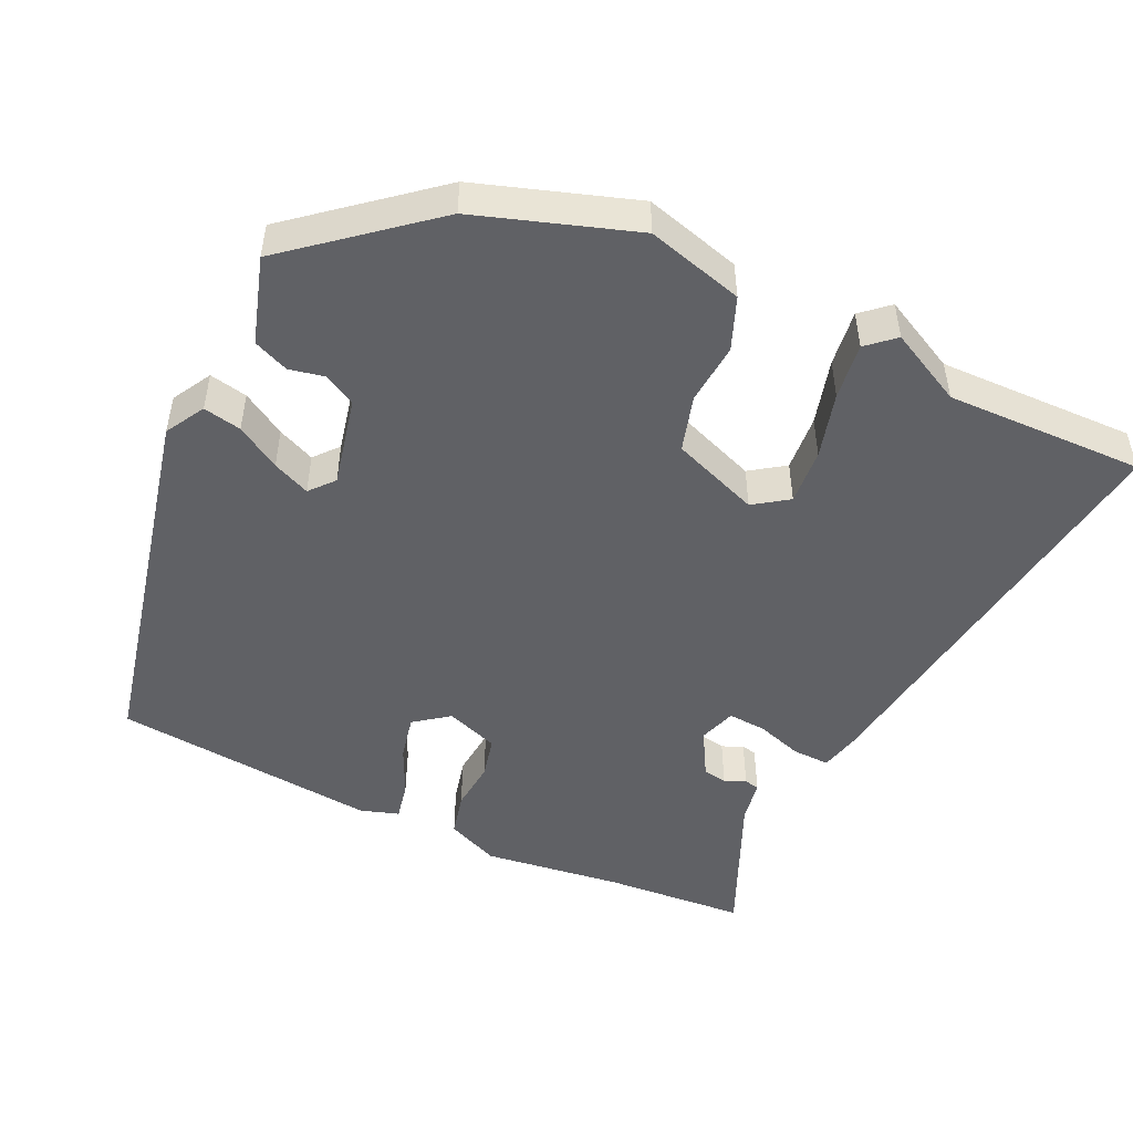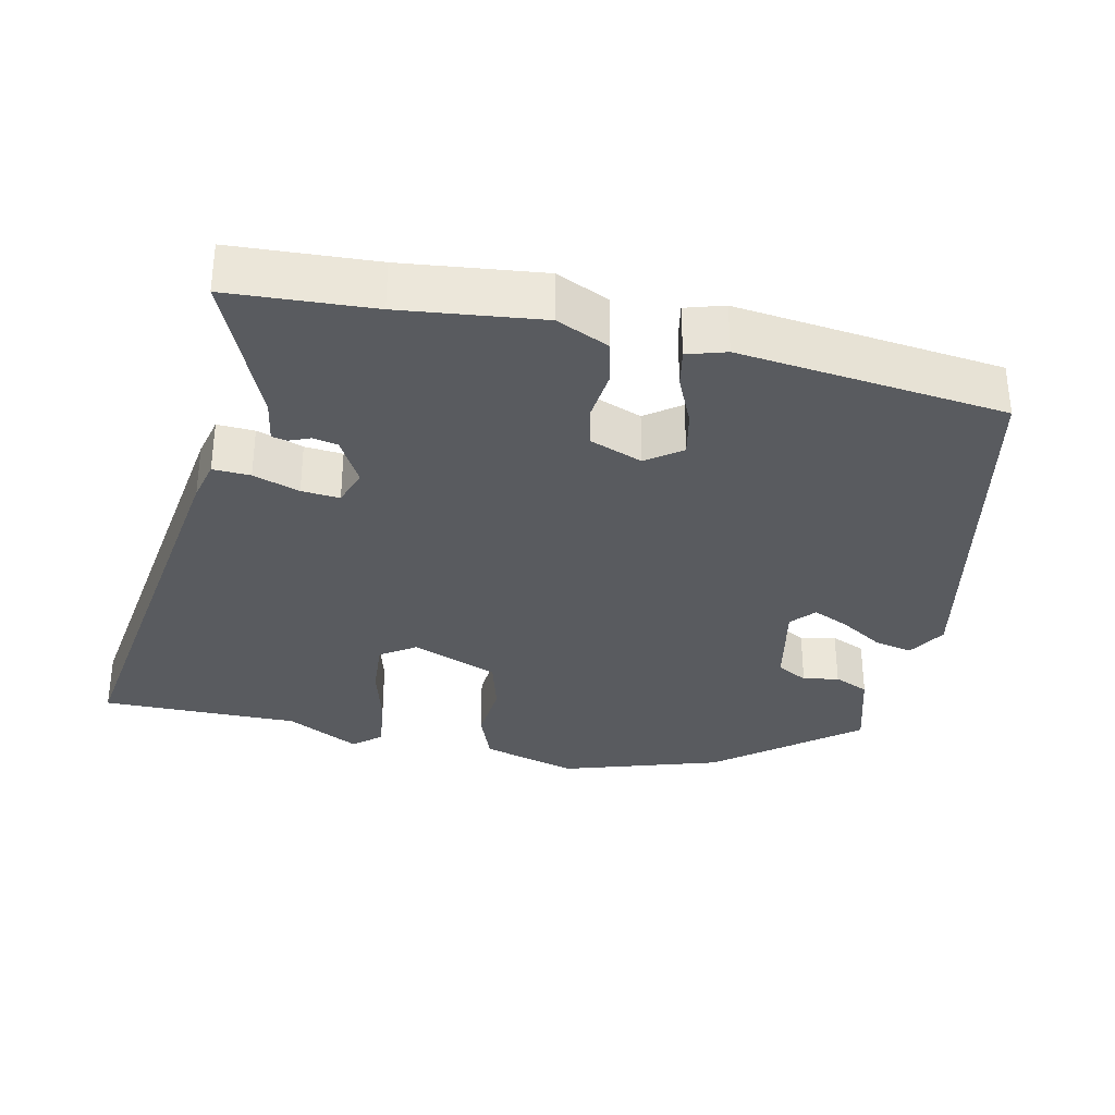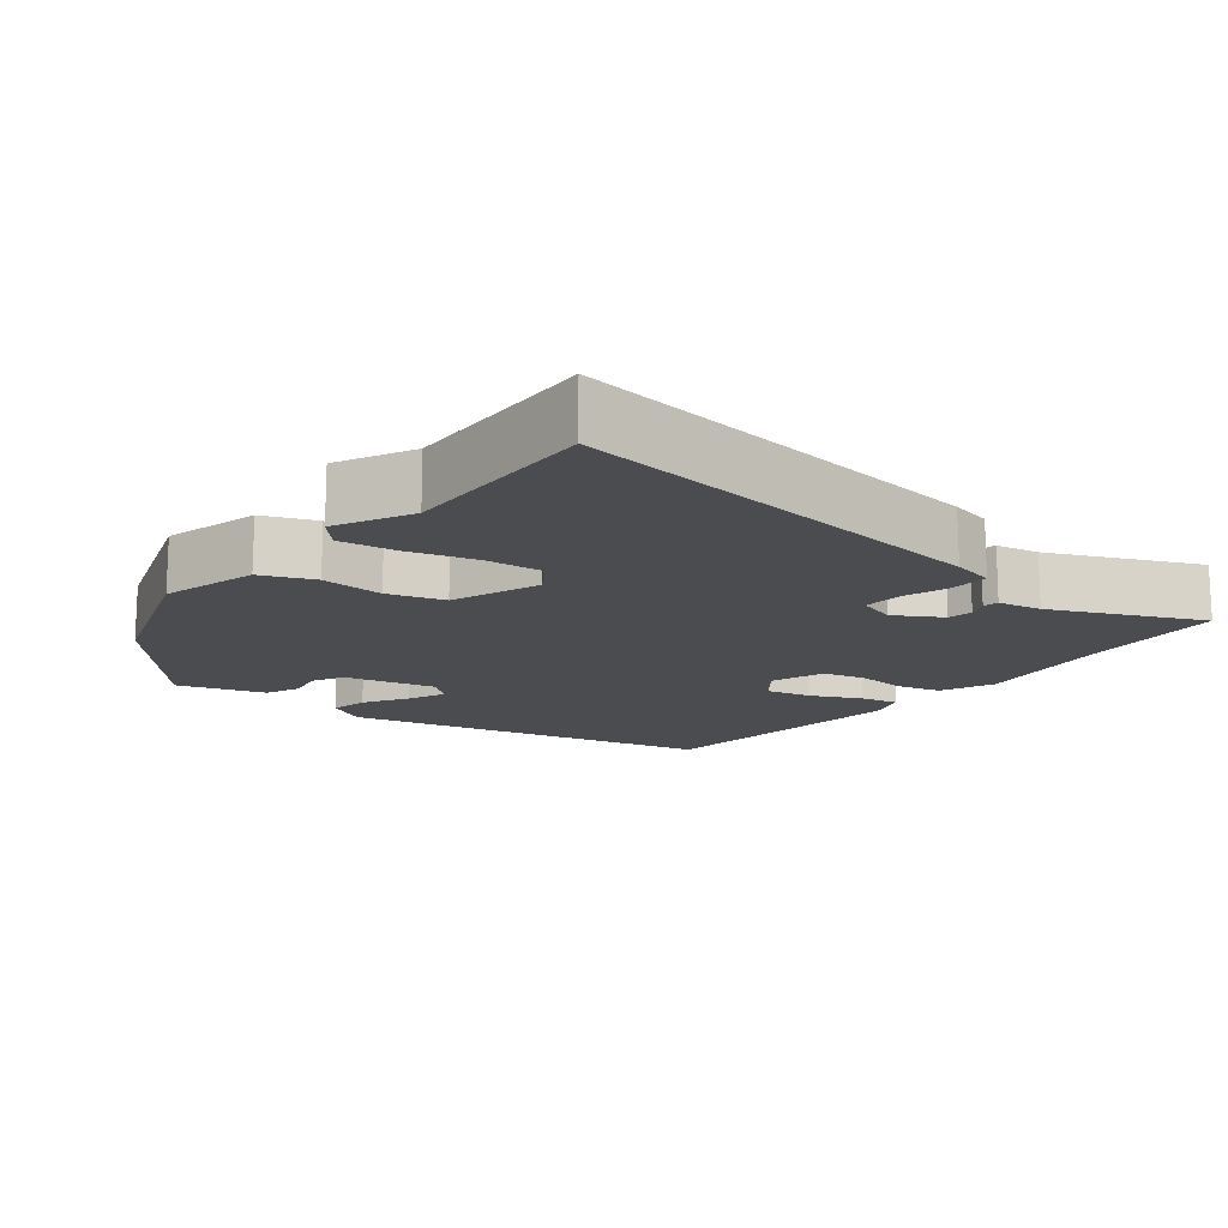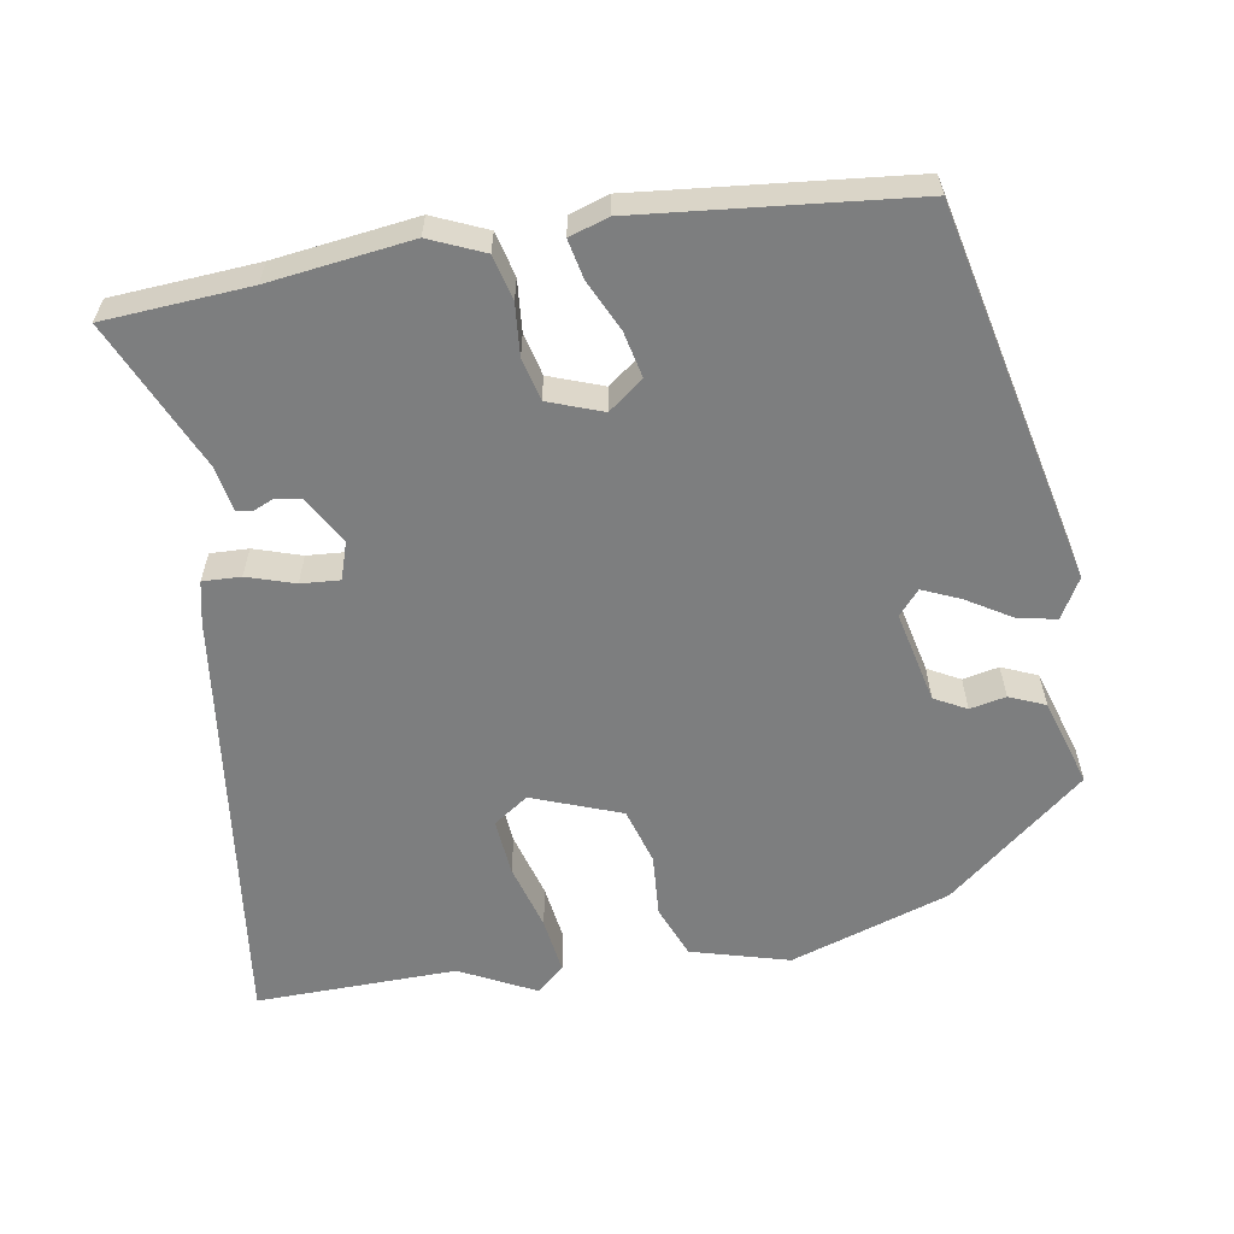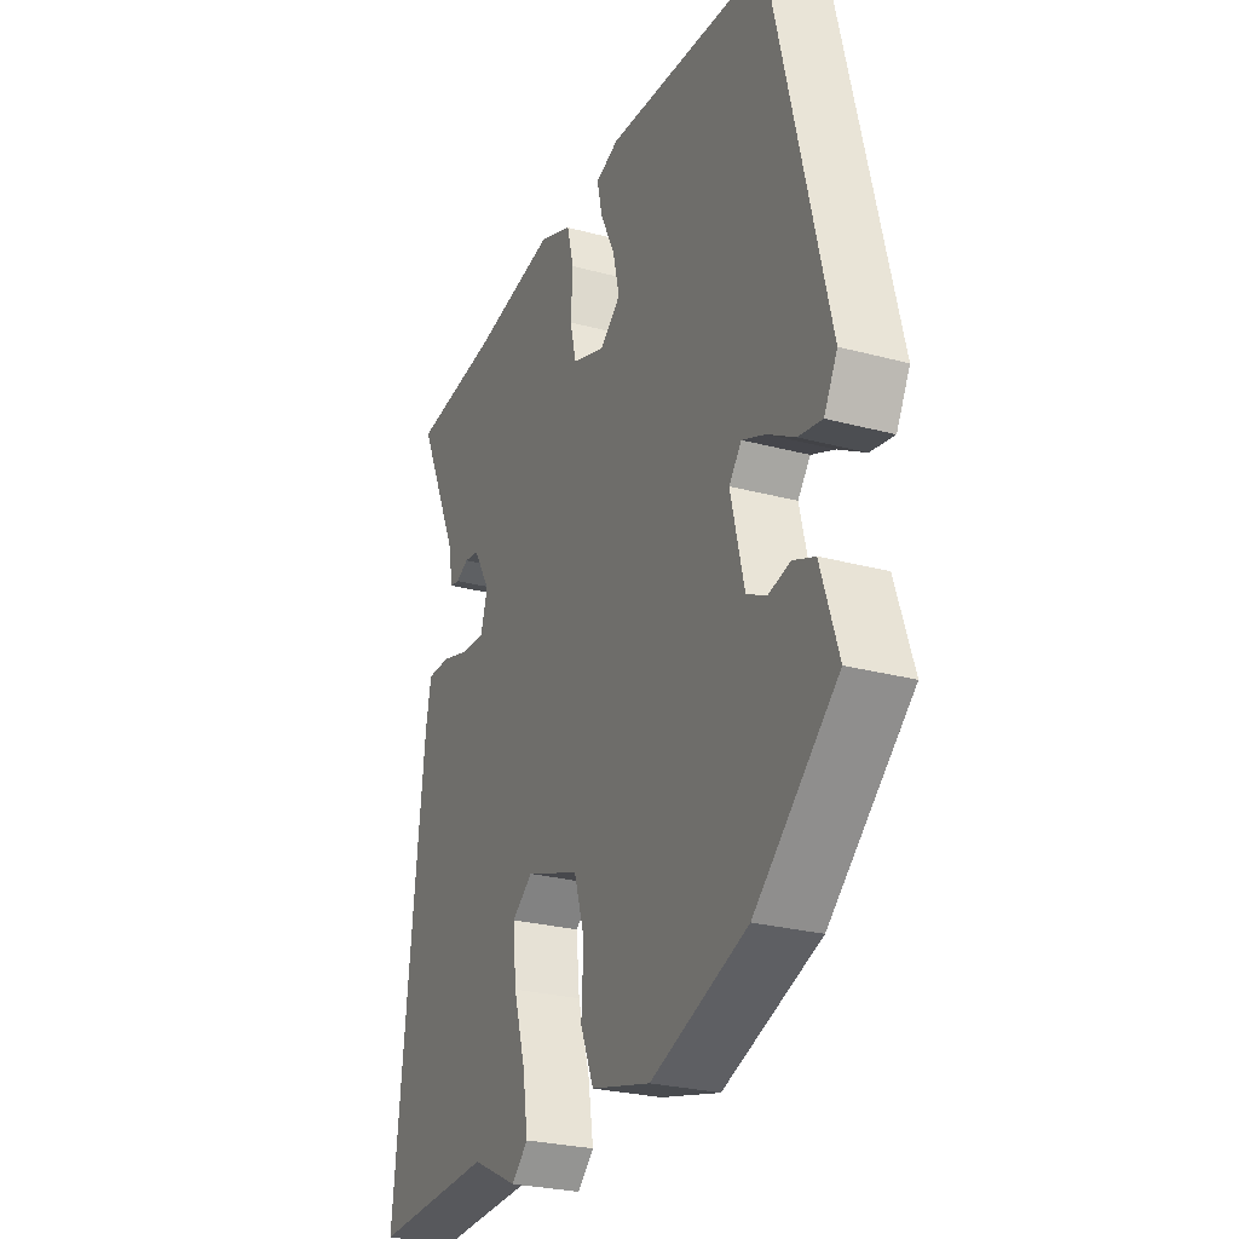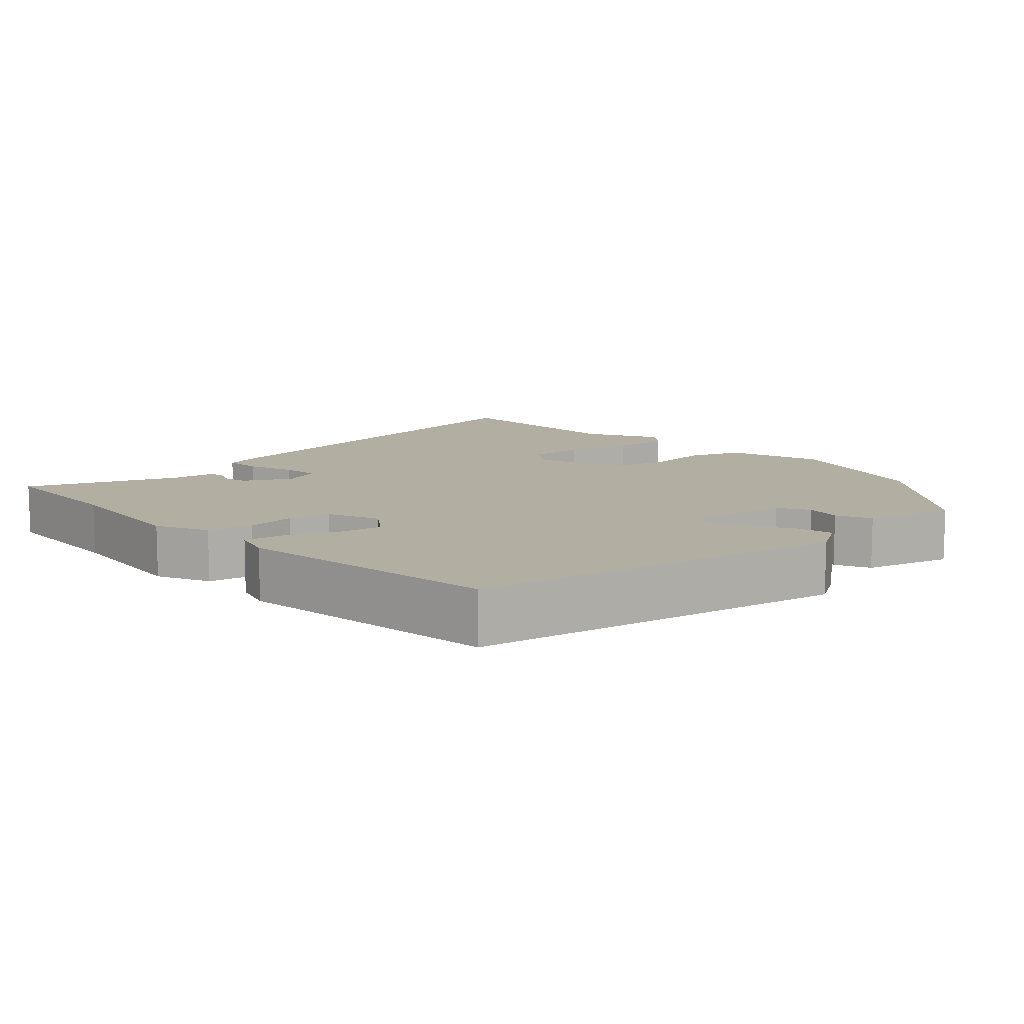
<metadata>
{"format":"obj","ext":"obj","renderer":"f3d","projection":"perspective","resolution":1024,"background":"white","views":[{"elev":-48.6,"azim":153.9,"up":"+Y"},{"elev":-32.7,"azim":-14.1,"up":"+Y"},{"elev":-14.9,"azim":-128.9,"up":"+Y"},{"elev":-59.3,"azim":8.7,"up":"+Y"},{"elev":-26.8,"azim":67.3,"up":"+Z"},{"elev":10.7,"azim":44.9,"up":"+Y"}]}
</metadata>
<code>
v -0.312 0.07 -0.493
v -0.587 0.07 -0.503
v -0.52 0.07 0.087
v -0.508 0.07 0.145
v -0.456 0.07 0.144
v -0.391 0.07 0.124
v -0.338 0.07 0.121
v -0.322 0.07 0.173
v -0.36 0.07 0.237
v -0.394 0.07 0.243
v -0.423 0.07 0.23
v -0.444 0.07 0.234
v -0.456 0.07 0.294
v -0.549 0.07 0.496
v -0.351 0.07 0.513
v -0.158 0.07 0.541
v -0.084 0.07 0.51
v -0.068 0.07 0.449
v -0.073 0.07 0.379
v -0.058 0.07 0.321
v 0.016 0.07 0.295
v 0.063 0.07 0.332
v 0.048 0.07 0.395
v 0.015 0.07 0.463
v 0.003 0.07 0.516
v 0.056 0.07 0.534
v 0.426 0.07 0.502
v 0.549 0.07 -0.011
v 0.519 0.07 -0.066
v 0.466 0.07 -0.056
v 0.405 0.07 -0.02
v 0.353 0.07 0.002
v 0.325 0.07 -0.032
v 0.355 0.07 -0.157
v 0.399 0.07 -0.18
v 0.448 0.07 -0.169
v 0.497 0.07 -0.189
v 0.536 0.07 -0.309
v 0.351 0.07 -0.467
v 0.134 0.07 -0.543
v 0 0.07 -0.508
v -0.03 0.07 -0.436
v -0.025 0.07 -0.35
v -0.049 0.07 -0.273
v -0.171 0.07 -0.229
v -0.218 0.07 -0.263
v -0.21 0.07 -0.341
v -0.183 0.07 -0.432
v -0.171 0.07 -0.51
v -0.208 0.07 -0.544
v -0.312 0 -0.493
v -0.587 0 -0.503
v -0.52 0 0.087
v -0.508 0 0.145
v -0.456 0 0.144
v -0.391 0 0.124
v -0.338 0 0.121
v -0.322 0 0.173
v -0.36 0 0.237
v -0.394 0 0.243
v -0.423 0 0.23
v -0.444 0 0.234
v -0.456 0 0.294
v -0.549 0 0.496
v -0.351 0 0.513
v -0.158 0 0.541
v -0.084 0 0.51
v -0.068 0 0.449
v -0.073 0 0.379
v -0.058 0 0.321
v 0.016 0 0.295
v 0.063 0 0.332
v 0.048 0 0.395
v 0.015 0 0.463
v 0.003 0 0.516
v 0.056 0 0.534
v 0.426 0 0.502
v 0.549 0 -0.011
v 0.519 0 -0.066
v 0.466 0 -0.056
v 0.405 0 -0.02
v 0.353 0 0.002
v 0.325 0 -0.032
v 0.355 0 -0.157
v 0.399 0 -0.18
v 0.448 0 -0.169
v 0.497 0 -0.189
v 0.536 0 -0.309
v 0.351 0 -0.467
v 0.134 0 -0.543
v 0 0 -0.508
v -0.03 0 -0.436
v -0.025 0 -0.35
v -0.049 0 -0.273
v -0.171 0 -0.229
v -0.218 0 -0.263
v -0.21 0 -0.341
v -0.183 0 -0.432
v -0.171 0 -0.51
v -0.208 0 -0.544
f 47 48 49 50
f 46 47 50 1
f 40 41 42 43
f 40 43 44
f 39 40 44
f 38 39 44
f 35 36 37 38
f 34 35 38 44
f 33 34 44 45
f 28 29 30 31
f 28 31 32
f 27 28 32
f 23 24 25 26
f 22 23 26 27
f 21 22 27 32
f 16 17 18 19
f 15 16 19 20
f 13 14 15 20
f 10 11 12 13
f 9 10 13 20
f 8 9 20 21
f 3 4 5 6
f 3 6 7
f 46 1 2 3
f 45 46 3 7
f 21 32 33 45
f 7 8 21 45
f 100 99 98 97
f 51 100 97 96
f 93 92 91 90
f 94 93 90
f 94 90 89
f 94 89 88
f 88 87 86 85
f 94 88 85 84
f 95 94 84 83
f 81 80 79 78
f 82 81 78
f 82 78 77
f 76 75 74 73
f 77 76 73 72
f 82 77 72 71
f 69 68 67 66
f 70 69 66 65
f 70 65 64 63
f 63 62 61 60
f 70 63 60 59
f 71 70 59 58
f 56 55 54 53
f 57 56 53
f 53 52 51 96
f 57 53 96 95
f 95 83 82 71
f 95 71 58 57
f 1 51 52 2
f 2 52 53 3
f 3 53 54 4
f 4 54 55 5
f 5 55 56 6
f 6 56 57 7
f 7 57 58 8
f 8 58 59 9
f 9 59 60 10
f 10 60 61 11
f 11 61 62 12
f 12 62 63 13
f 13 63 64 14
f 14 64 65 15
f 15 65 66 16
f 16 66 67 17
f 17 67 68 18
f 18 68 69 19
f 19 69 70 20
f 20 70 71 21
f 21 71 72 22
f 22 72 73 23
f 23 73 74 24
f 24 74 75 25
f 25 75 76 26
f 26 76 77 27
f 27 77 78 28
f 28 78 79 29
f 29 79 80 30
f 30 80 81 31
f 31 81 82 32
f 32 82 83 33
f 33 83 84 34
f 34 84 85 35
f 35 85 86 36
f 36 86 87 37
f 37 87 88 38
f 38 88 89 39
f 39 89 90 40
f 40 90 91 41
f 41 91 92 42
f 42 92 93 43
f 43 93 94 44
f 44 94 95 45
f 45 95 96 46
f 46 96 97 47
f 47 97 98 48
f 48 98 99 49
f 49 99 100 50
f 50 100 51 1

</code>
